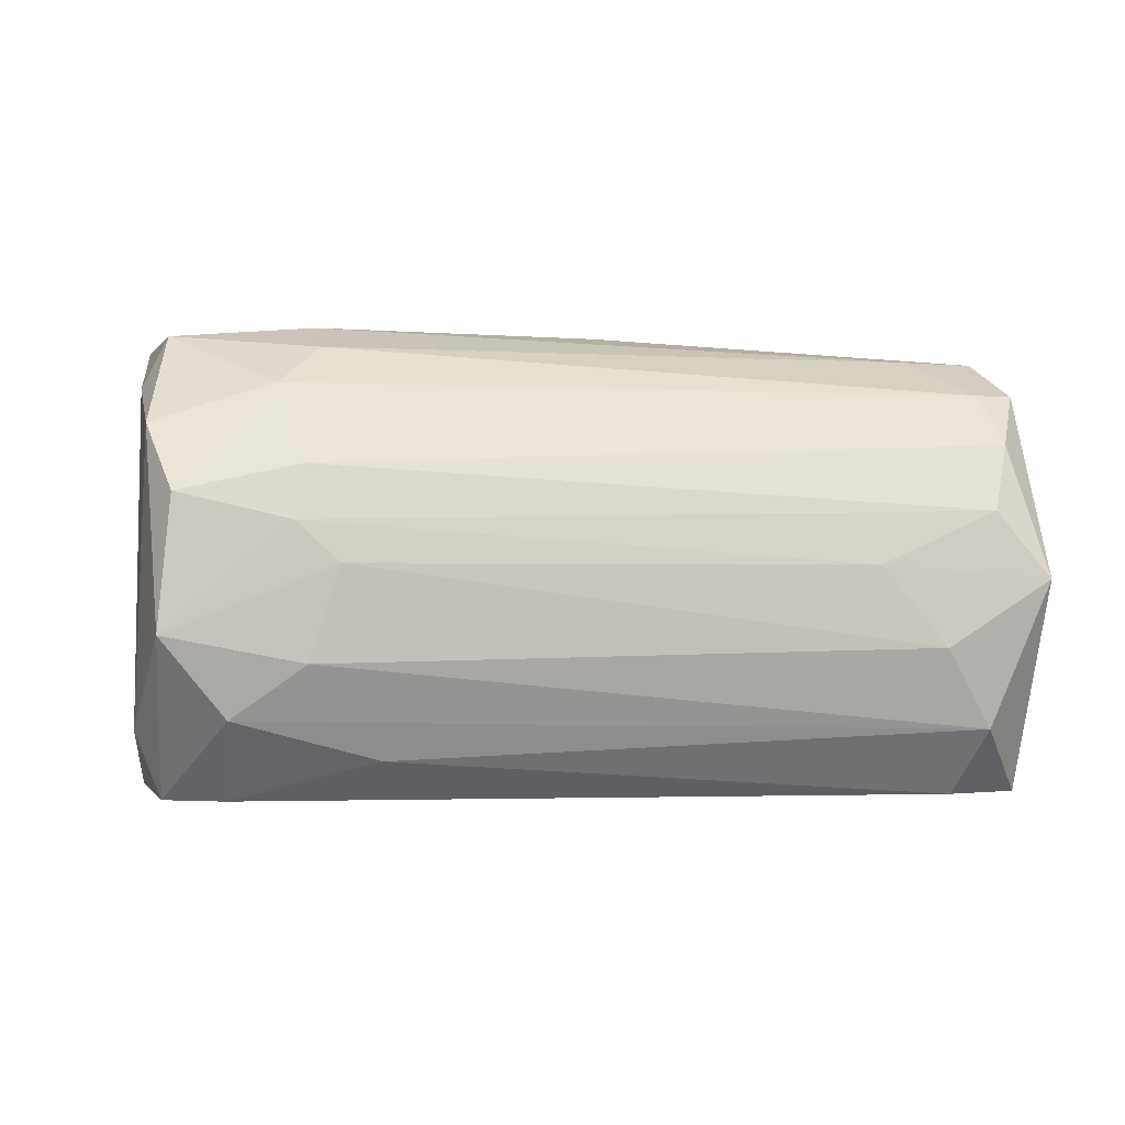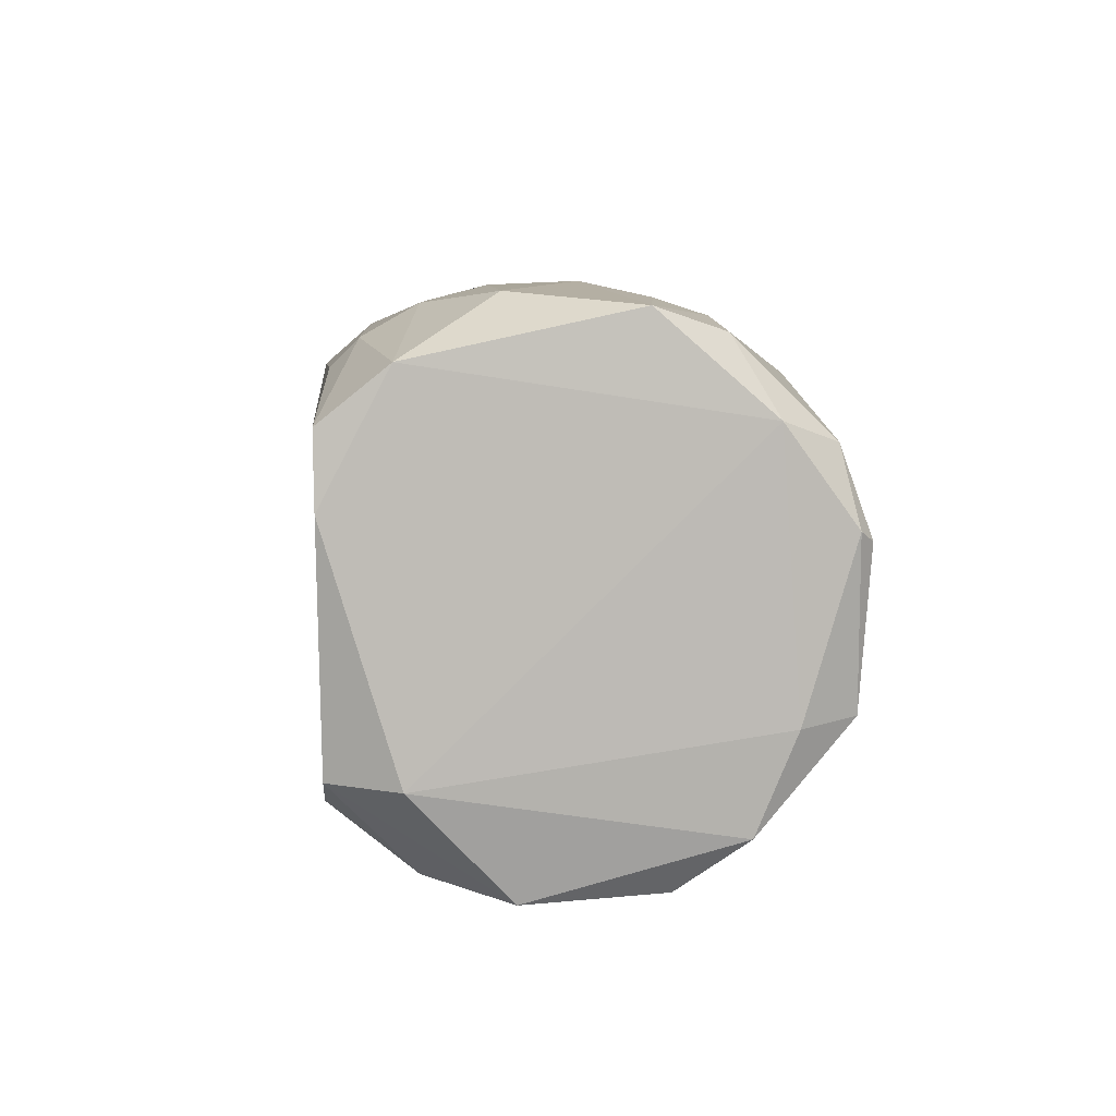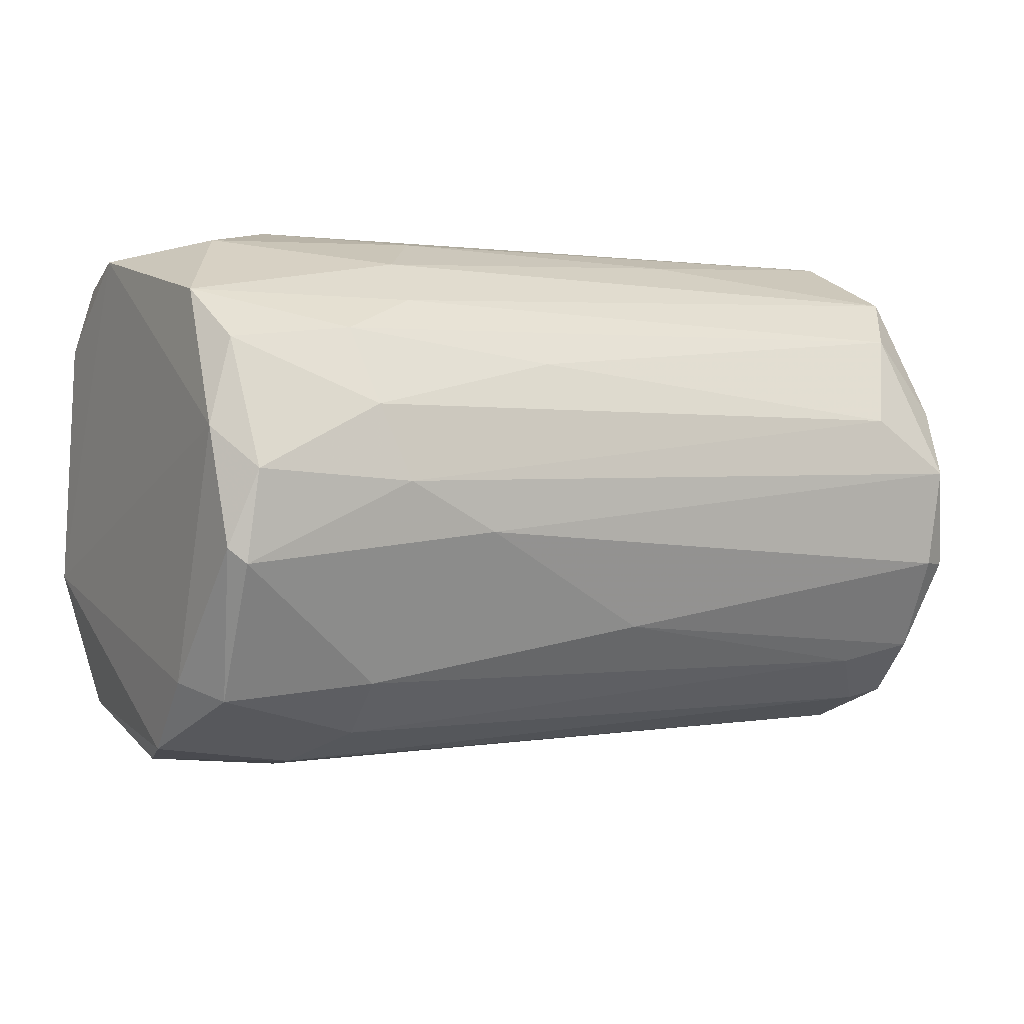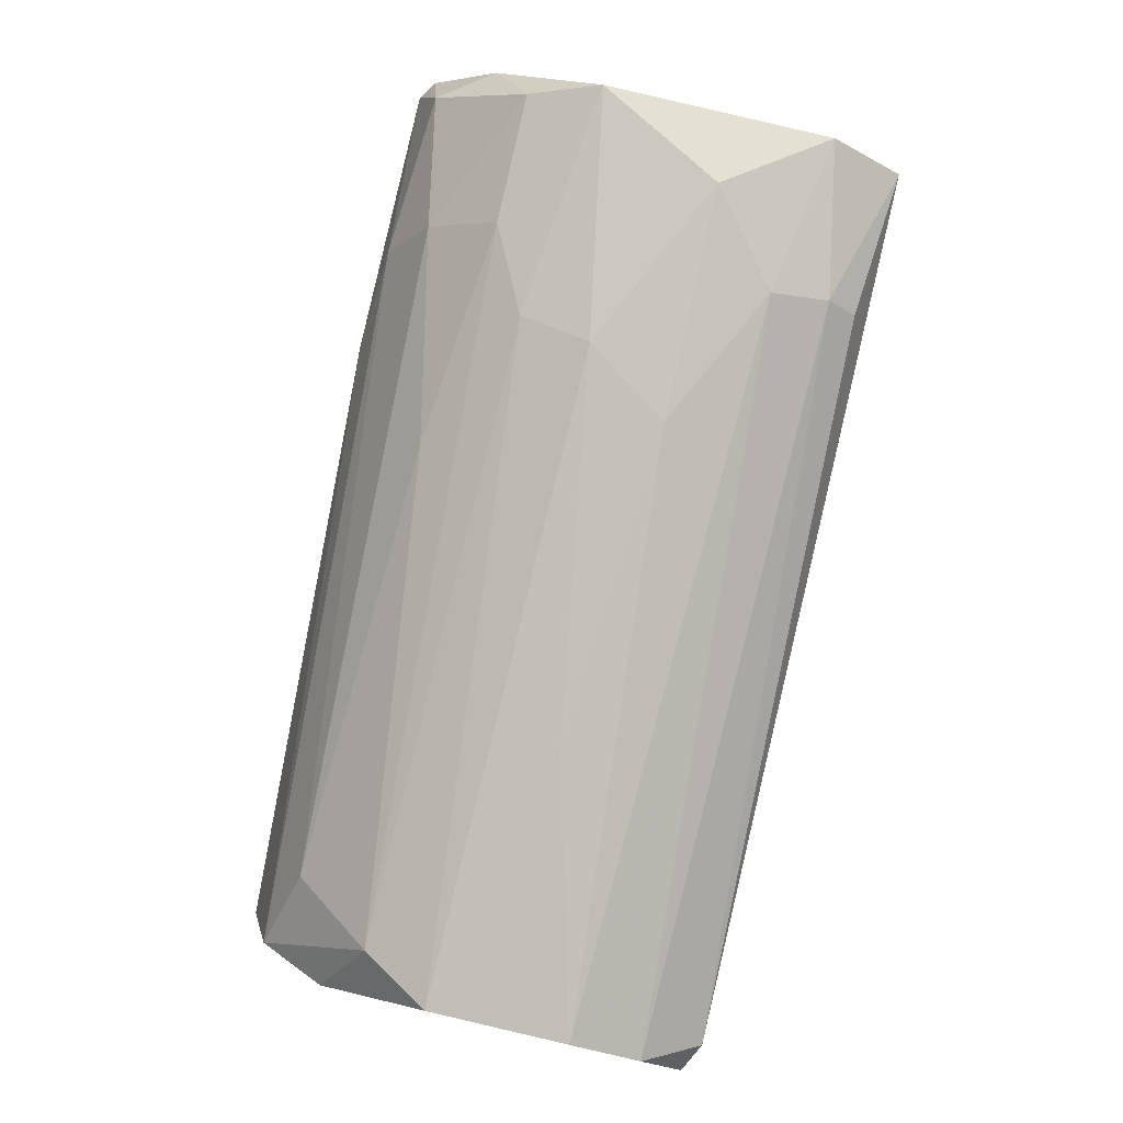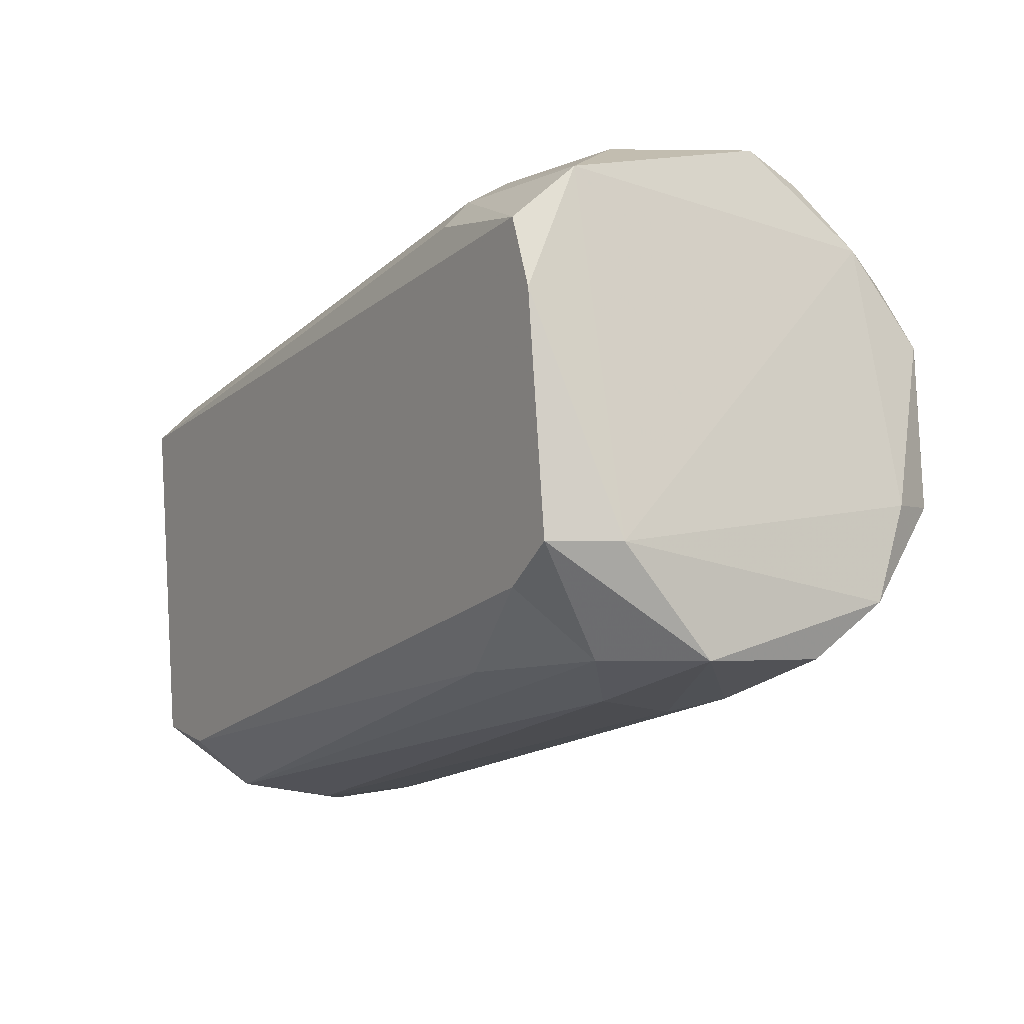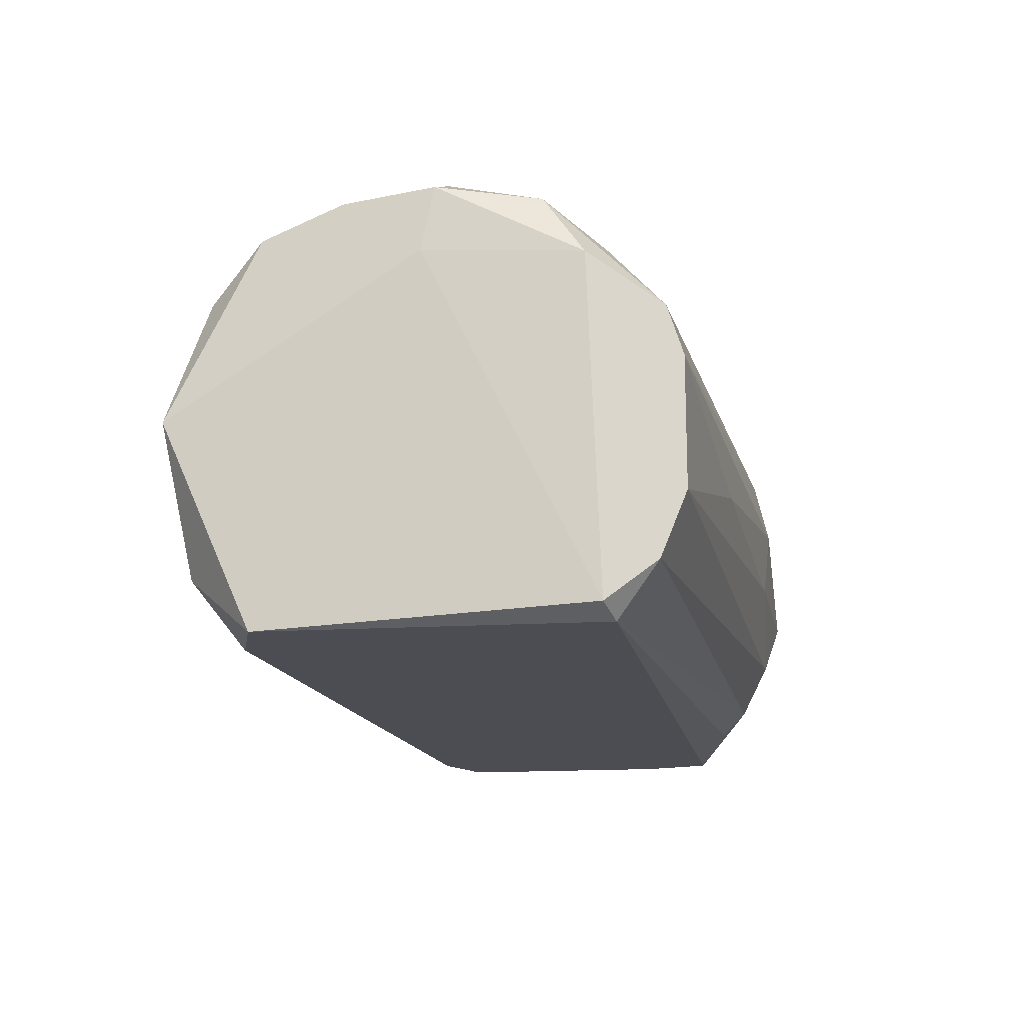
<metadata>
{"format":"obj","ext":"obj","renderer":"f3d","projection":"perspective","resolution":1024,"background":"white","views":[{"elev":-1.2,"azim":158.7,"up":"+Y"},{"elev":18.6,"azim":85.2,"up":"+Z"},{"elev":26.4,"azim":152.5,"up":"+Z"},{"elev":79.1,"azim":-77.0,"up":"+Z"},{"elev":-2.5,"azim":58.4,"up":"+Z"},{"elev":-16.4,"azim":-89.6,"up":"+Y"}]}
</metadata>
<code>
v 0.02941 0.008513 0.02772
v 0.02941 0.02176 0.01778
v 0.03382 0.02286 -0.000965
v -0.002575 0.02396 -0.003168
v 0.01176 0.01072 0.0244
v -0.03897 0.01513 0.005649
v -0.03897 -0.01023 0.01116
v -0.03897 -0.01354 0.00675
v -0.03897 0.006309 0.01337
v -0.03897 -0.004719 0.01337
v -0.02684 -0.01465 -0.02193
v -0.02684 0.02176 -0.0142
v -0.03456 0.02286 -0.005371
v 0.006247 -0.001408 0.0244
v -0.03015 0.01844 -0.02082
v -0.03015 0.01404 -0.02523
v 0.01066 0.02396 0.008959
v 0.01066 0.005206 0.02551
v -0.03567 0.01183 0.01227
v -0.03125 0.01844 0.007857
v 0.001829 0.01623 0.01889
v 0.01949 -0.01134 -0.0142
v -0.03677 -0.01465 0.007857
v -0.03677 0.01623 -0.00758
v -0.03677 0.02176 -0.006478
v -0.03677 0.02065 0.002339
v 0.0239 -0.001408 0.02772
v 0.0239 0.00411 -0.01751
v -0.03236 0.003006 -0.02855
v 0.02831 0.01404 0.0255
v 0.01838 -0.01354 0.02109
v 0.01838 0.01404 0.0244
v 0.01838 -0.01134 0.0233
v 0.01838 0.01954 0.01999
v 0.03272 -0.01465 0.01448
v 0.03272 0.02286 0.01227
v -0.01801 0.000799 0.01889
v -0.01801 0.00411 -0.02634
v 0.03713 -0.001408 -0.01309
v 0.03713 0.01513 -0.008681
v 0.03713 -0.00913 -0.00427
v 0.0228 0.02176 -0.00758
v -0.03346 0.01844 -0.02082
v -0.03346 -0.01465 -0.02082
v -0.03346 0.02176 -0.0142
v -0.02794 0.008513 -0.02744
v -0.02794 -0.00913 -0.02634
v 0.02721 0.01844 -0.01089
v 0.02721 0.007413 -0.01641
v -0.02353 -0.002512 -0.02744
v 0.03162 0.01734 0.01999
v 0.03162 0.02396 0.01116
v 0.03162 -0.008026 -0.01309
v 0.01728 0.02286 0.01448
v 0.01728 -0.006923 0.0255
v 0.02169 0.02396 -0.002067
v 0.03603 0.01844 -0.000965
v 0.03603 0.00962 -0.01309
v 0.0261 -0.003616 -0.01641
v 0.0261 0.01183 -0.01531
v 0.03052 -0.01465 -0.00758
v 0.03052 -0.01465 0.01999
v 0.03052 -0.00913 0.0244
v 0.03493 -0.01465 -0.00427
f 42 15 12
f 44 35 23
f 35 44 61
f 44 29 47
f 48 3 40
f 39 40 41
f 19 9 5
f 1 27 63
f 35 41 63
f 16 29 43
f 29 25 43
f 25 45 43
f 29 44 8
f 44 23 8
f 7 9 8
f 23 7 8
f 26 17 13
f 45 25 13
f 25 26 13
f 63 27 55
f 27 14 55
f 47 29 50
f 59 47 50
f 9 7 10
f 7 55 10
f 55 14 10
f 1 63 51
f 63 41 51
f 61 44 11
f 44 47 11
f 22 61 11
f 47 22 11
f 3 48 42
f 56 3 42
f 29 16 46
f 16 48 60
f 46 16 60
f 49 46 60
f 23 35 62
f 31 23 62
f 35 63 62
f 27 1 18
f 5 9 18
f 1 5 18
f 14 27 18
f 26 19 20
f 17 26 54
f 20 34 54
f 26 20 54
f 35 61 64
f 41 35 64
f 39 41 64
f 26 25 6
f 9 19 6
f 19 26 6
f 8 9 6
f 36 3 52
f 3 56 52
f 56 17 52
f 17 54 52
f 52 54 2
f 51 36 2
f 54 34 2
f 36 52 2
f 59 39 53
f 47 59 53
f 61 22 53
f 22 47 53
f 64 61 53
f 39 64 53
f 17 56 4
f 13 17 4
f 45 13 4
f 5 1 32
f 19 5 32
f 39 49 58
f 40 39 58
f 48 40 58
f 60 48 58
f 49 60 58
f 3 36 57
f 40 3 57
f 41 40 57
f 36 51 57
f 51 41 57
f 23 31 33
f 7 23 33
f 55 7 33
f 63 55 33
f 31 62 33
f 62 63 33
f 1 51 30
f 2 34 30
f 51 2 30
f 34 32 30
f 32 1 30
f 49 39 28
f 39 59 28
f 59 50 28
f 50 29 38
f 29 46 38
f 46 49 38
f 49 28 38
f 28 50 38
f 25 29 24
f 29 8 24
f 6 25 24
f 8 6 24
f 48 16 15
f 16 43 15
f 43 45 15
f 42 48 15
f 9 10 37
f 10 14 37
f 18 9 37
f 14 18 37
f 34 20 21
f 20 19 21
f 32 34 21
f 19 32 21
f 56 42 12
f 45 4 12
f 4 56 12
f 15 45 12

</code>
